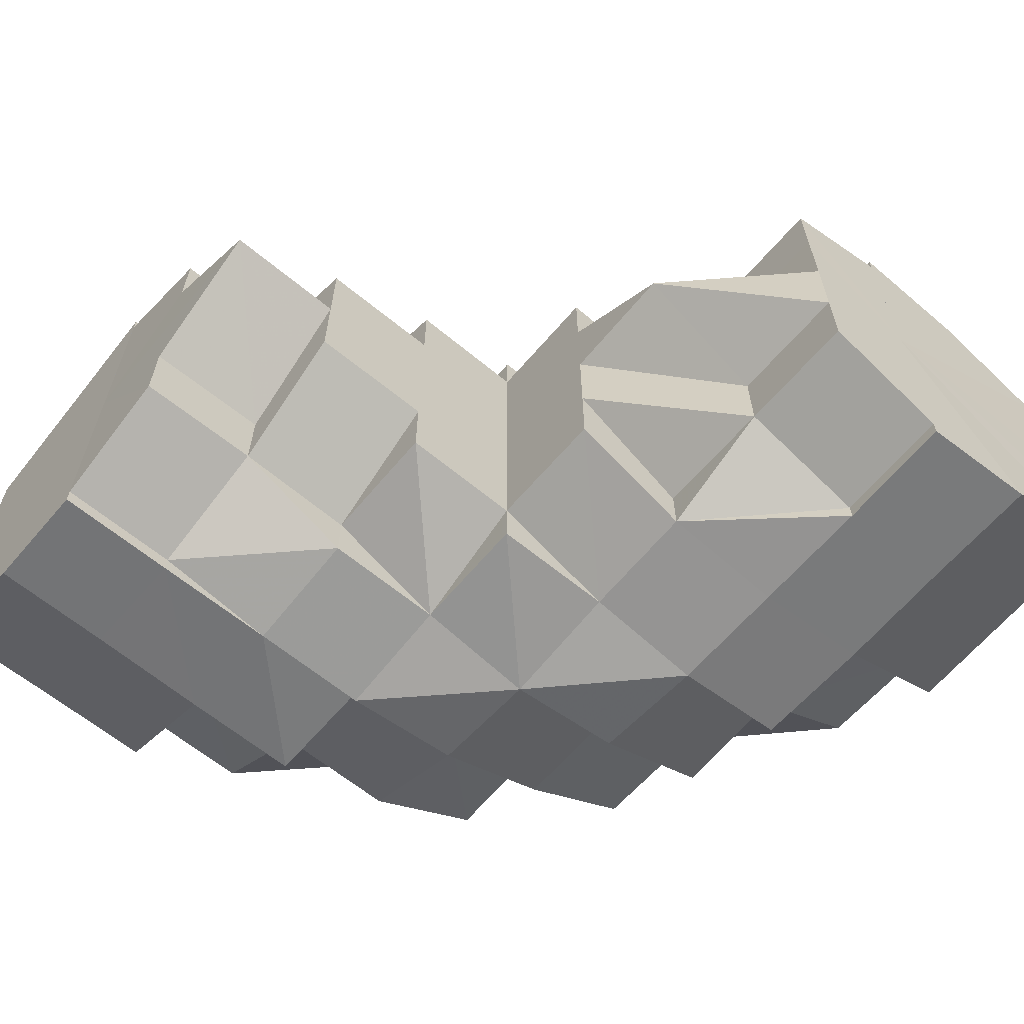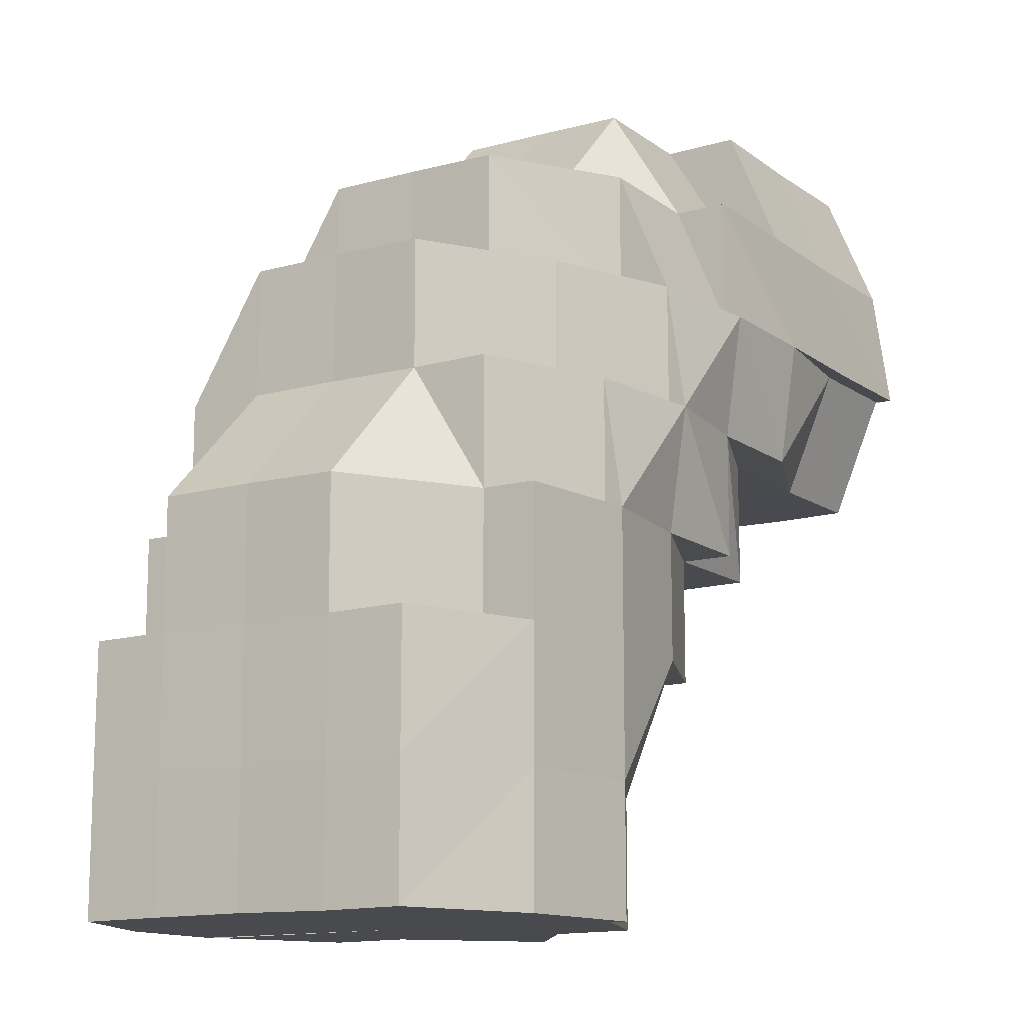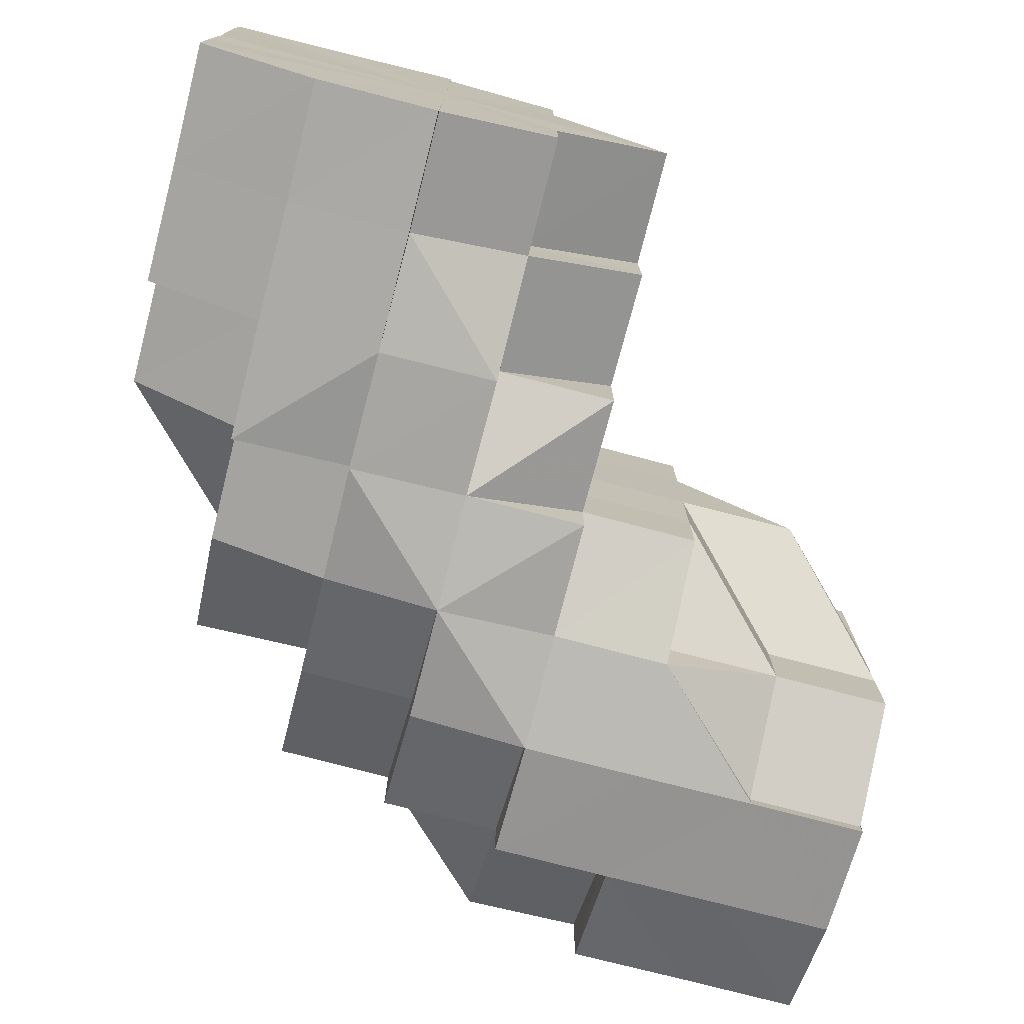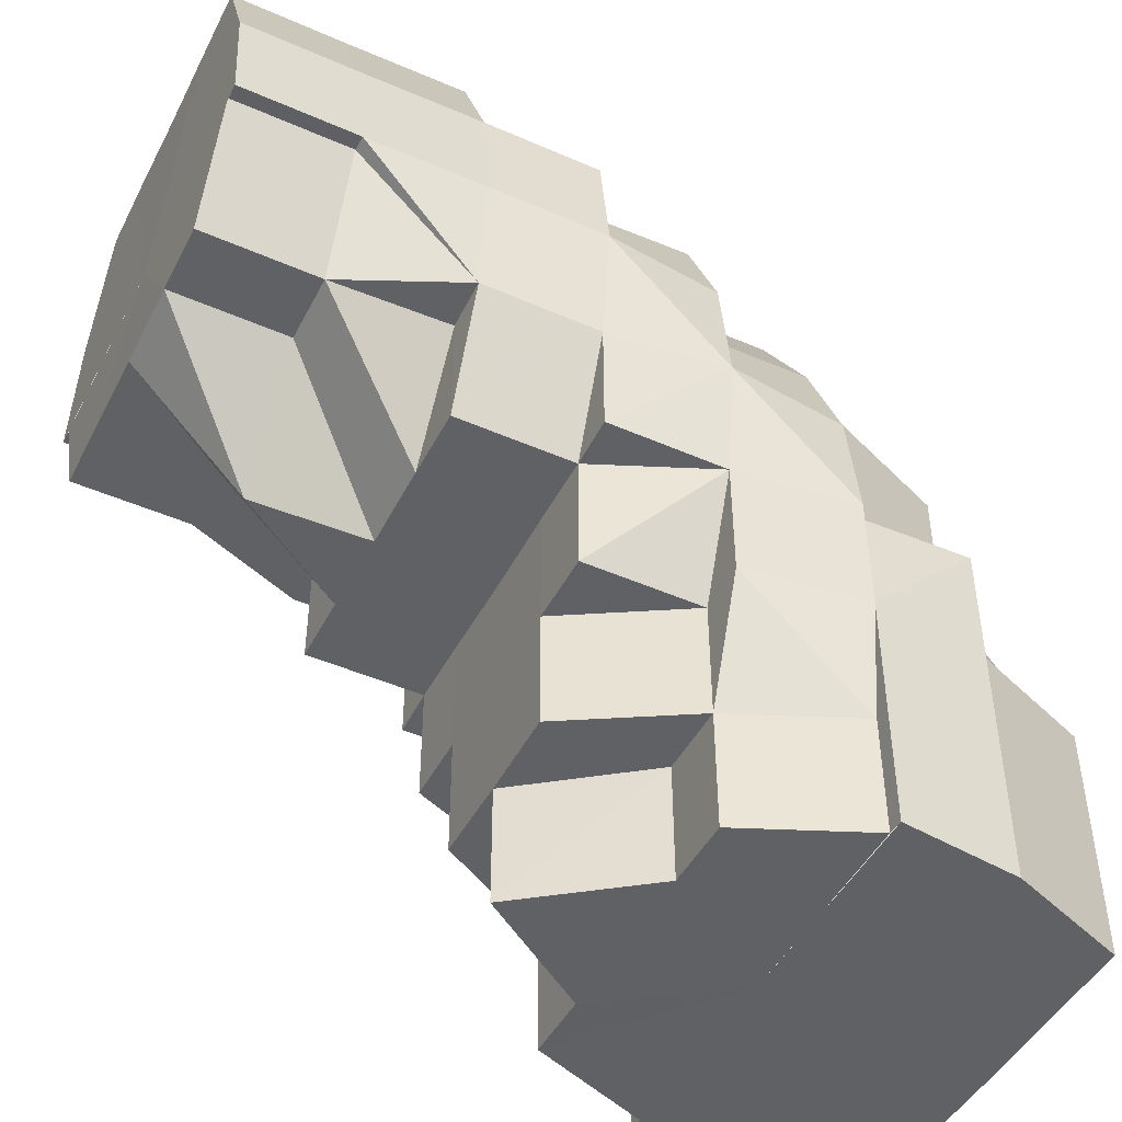
<metadata>
{"format":"obj","ext":"obj","renderer":"f3d","projection":"perspective","resolution":1024,"background":"white","views":[{"elev":-62.8,"azim":50.0,"up":"+Z"},{"elev":-13.2,"azim":-57.7,"up":"+Y"},{"elev":-75.3,"azim":-14.5,"up":"+Z"},{"elev":-46.2,"azim":153.9,"up":"+Y"}]}
</metadata>
<code>
o 2250
v 2241 1888 14.53
v 2241 1888 14.53
v 2241 1888 14.54
v 2241 1888 14.54
v 2241 1888 14.55
v 2241 1888 14.54
v 2241 1888 14.55
v 2241 1888 14.55
v 2241 1888 14.55
v 2241 1888 14.54
v 2241 1888 14.55
v 2241 1888 14.54
v 2241 1888 14.55
v 2241 1888 14.55
v 2241 1888 14.55
v 2241 1888 14.55
v 2241 1888 14.55
v 2241 1888 14.55
v 2241 1888 14.55
v 2241 1888 14.55
v 2241 1888 14.55
v 2241 1888 14.55
v 2241 1888 14.55
v 2241 1888 14.55
v 2241 1888 14.55
v 2241 1888 14.55
v 2241 1888 14.55
v 2241 1888 14.55
v 2241 1888 14.55
v 2241 1888 14.55
v 2241 1888 14.55
v 2241 1888 14.55
v 2241 1888 14.55
v 2241 1888 14.55
v 2241 1888 14.55
v 2241 1888 14.55
v 2241 1888 14.53
v 2241 1888 14.55
v 2241 1888 14.54
v 2241 1888 14.53
v 2241 1888 14.53
v 2241 1888 14.52
v 2241 1888 14.52
v 2241 1888 14.52
v 2241 1888 14.54
v 2241 1888 14.53
v 2241 1888 14.55
v 2241 1888 14.55
v 2241 1888 14.52
v 2241 1888 14.52
v 2241 1888 14.53
v 2241 1888 14.53
v 2241 1888 14.53
v 2241 1888 14.53
v 2241 1888 14.53
v 2241 1888 14.54
v 2241 1888 14.53
v 2241 1888 14.52
v 2241 1888 14.52
v 2241 1888 14.52
v 2241 1888 14.52
v 2241 1888 14.53
v 2241 1888 14.52
v 2241 1888 14.52
v 2241 1888 14.52
v 2241 1888 14.53
v 2241 1888 14.53
v 2241 1888 14.52
v 2241 1888 14.52
v 2241 1888 14.52
v 2241 1888 14.53
v 2241 1888 14.53
v 2241 1888 14.53
v 2241 1888 14.54
v 2241 1888 14.53
v 2241 1888 14.54
v 2241 1888 14.54
v 2241 1888 14.55
v 2241 1888 14.55
v 2241 1888 14.55
v 2241 1888 14.55
v 2241 1888 14.55
v 2241 1888 14.55
v 2241 1888 14.55
v 2241 1888 14.54
v 2241 1888 14.54
v 2241 1888 14.53
v 2241 1888 14.55
v 2241 1888 14.54
v 2241 1888 14.55
v 2241 1888 14.55
v 2241 1888 14.55
v 2241 1888 14.55
v 2241 1888 14.55
v 2241 1888 14.55
v 2241 1888 14.52
v 2241 1888 14.52
v 2241 1888 14.52
v 2241 1888 14.52
v 2241 1888 14.52
v 2241 1888 14.52
v 2241 1888 14.52
v 2241 1888 14.52
v 2241 1888 14.52
v 2241 1888 14.52
v 2241 1888 14.52
v 2241 1888 14.52
v 2241 1888 14.52
v 2241 1888 14.53
v 2241 1888 14.52
v 2241 1888 14.53
v 2241 1888 14.52
v 2241 1888 14.52
v 2241 1888 14.52
v 2241 1888 14.52
v 2241 1888 14.52
v 2241 1888 14.52
v 2241 1888 14.52
v 2241 1888 14.52
v 2241 1888 14.52
v 2241 1888 14.52
v 2241 1888 14.52
v 2241 1888 14.52
v 2241 1888 14.53
v 2241 1888 14.52
v 2241 1888 14.52
v 2241 1888 14.52
v 2241 1888 14.52
v 2241 1888 14.53
v 2241 1888 14.53
v 2241 1888 14.53
v 2241 1888 14.52
v 2241 1888 14.53
v 2241 1888 14.53
v 2241 1888 14.53
v 2241 1888 14.53
v 2241 1888 14.53
v 2241 1888 14.52
v 2241 1888 14.54
v 2241 1888 14.52
v 2241 1888 14.53
v 2241 1888 14.53
v 2241 1888 14.53
v 2241 1888 14.53
v 2241 1888 14.52
v 2241 1888 14.53
v 2241 1888 14.52
v 2241 1888 14.53
v 2241 1888 14.52
v 2241 1888 14.52
v 2241 1888 14.52
v 2241 1888 14.52
v 2241 1888 14.52
v 2241 1888 14.52
v 2241 1888 14.52
v 2241 1888 14.52
v 2241 1888 14.52
v 2241 1888 14.53
v 2241 1888 14.52
v 2241 1888 14.52
v 2241 1888 14.52
v 2241 1888 14.52
v 2241 1888 14.52
v 2241 1888 14.52
v 2241 1888 14.52
v 2241 1888 14.52
v 2241 1888 14.52
v 2241 1888 14.52
v 2241 1888 14.52
v 2241 1888 14.53
v 2241 1888 14.52
v 2241 1888 14.52
v 2241 1888 14.52
v 2241 1888 14.53
v 2241 1888 14.52
v 2241 1888 14.52
v 2241 1888 14.52
v 2241 1888 14.52
v 2241 1888 14.52
v 2241 1888 14.52
v 2241 1888 14.52
v 2241 1888 14.52
v 2241 1888 14.53
v 2241 1888 14.54
v 2241 1888 14.55
v 2241 1888 14.55
v 2241 1888 14.55
v 2241 1888 14.55
v 2241 1888 14.54
v 2241 1888 14.55
v 2241 1888 14.55
v 2241 1888 14.55
v 2241 1888 14.55
v 2241 1888 14.54
v 2241 1888 14.55
v 2241 1888 14.55
v 2241 1888 14.55
v 2241 1888 14.53
v 2241 1888 14.53
v 2241 1888 14.53
v 2241 1888 14.53
v 2241 1888 14.53
v 2241 1888 14.54
v 2241 1888 14.54
v 2241 1888 14.55
v 2241 1888 14.54
v 2241 1888 14.54
v 2241 1888 14.54
v 2241 1888 14.55
v 2241 1888 14.55
v 2241 1888 14.55
v 2241 1888 14.54
v 2241 1888 14.55
v 2241 1888 14.55
v 2241 1888 14.55
v 2241 1888 14.54
v 2241 1888 14.54
v 2241 1888 14.53
v 2241 1888 14.54
v 2241 1888 14.53
v 2241 1888 14.53
v 2241 1888 14.53
v 2241 1888 14.54
v 2241 1888 14.55
v 2241 1888 14.53
v 2241 1888 14.53
v 2241 1888 14.52
v 2241 1888 14.52
v 2241 1888 14.52
v 2241 1888 14.52
v 2241 1888 14.52
v 2241 1888 14.53
v 2241 1888 14.53
v 2241 1888 14.53
v 2241 1888 14.53
v 2241 1888 14.55
v 2241 1888 14.55
v 2241 1888 14.54
v 2241 1888 14.54
v 2241 1888 14.55
v 2241 1888 14.55
v 2241 1888 14.55
v 2241 1888 14.55
v 2241 1888 14.55
v 2241 1888 14.55
v 2241 1888 14.55
v 2241 1888 14.55
v 2241 1888 14.54
v 2241 1888 14.55
v 2241 1888 14.55
v 2241 1888 14.55
v 2241 1888 14.55
v 2241 1888 14.54
v 2241 1888 14.55
v 2241 1888 14.53
v 2241 1888 14.53
v 2241 1888 14.53
v 2241 1888 14.53
v 2241 1888 14.52
v 2241 1888 14.52
v 2241 1888 14.52
v 2241 1888 14.52
v 2241 1888 14.53
v 2241 1888 14.52
v 2241 1888 14.52
v 2241 1888 14.52
v 2241 1888 14.52
v 2241 1888 14.52
v 2241 1888 14.52
v 2241 1888 14.52
v 2241 1888 14.53
v 2241 1888 14.52
v 2241 1888 14.52
v 2241 1888 14.53
v 2241 1888 14.53
v 2241 1888 14.54
v 2241 1888 14.54
v 2241 1888 14.55
v 2241 1888 14.53
v 2241 1888 14.54
v 2241 1888 14.53
v 2241 1888 14.53
v 2241 1888 14.53
v 2241 1888 14.54
v 2241 1888 14.53
v 2241 1888 14.52
v 2241 1888 14.52
v 2241 1888 14.54
v 2241 1888 14.55
v 2241 1888 14.52
v 2241 1888 14.53
v 2241 1888 14.52
v 2241 1888 14.52
v 2241 1888 14.52
v 2241 1888 14.52
v 2241 1888 14.55
v 2241 1888 14.55
v 2241 1888 14.55
v 2241 1888 14.54
v 2241 1888 14.52
v 2241 1888 14.52
v 2241 1888 14.52
v 2241 1888 14.52
v 2241 1888 14.52
v 2241 1888 14.52
v 2241 1888 14.52
v 2241 1888 14.53
v 2241 1888 14.52
v 2241 1888 14.52
v 2241 1888 14.52
v 2241 1888 14.52
v 2241 1888 14.52
v 2241 1888 14.52
v 2241 1888 14.53
v 2241 1888 14.53
v 2241 1888 14.54
v 2241 1888 14.55
v 2241 1888 14.55
v 2241 1888 14.55
v 2241 1888 14.55
v 2241 1888 14.55
v 2241 1888 14.55
v 2241 1888 14.55
v 2241 1888 14.55
v 2241 1888 14.55
v 2241 1888 14.55
v 2241 1888 14.55
v 2241 1888 14.55
v 2241 1888 14.55
v 2241 1888 14.55
v 2241 1888 14.55
v 2241 1888 14.54
v 2241 1888 14.55
v 2241 1888 14.54
v 2241 1888 14.55
v 2241 1888 14.55
v 2241 1888 14.55
v 2241 1888 14.55
v 2241 1888 14.55
v 2241 1888 14.55
v 2241 1888 14.55
v 2241 1888 14.55
v 2241 1888 14.55
v 2241 1888 14.55
v 2241 1888 14.55
v 2241 1888 14.55
v 2241 1888 14.55
v 2241 1888 14.55
v 2241 1888 14.54
v 2241 1888 14.55
v 2241 1888 14.54
v 2241 1888 14.55
v 2241 1888 14.55
v 2241 1888 14.55
v 2241 1888 14.55
v 2241 1888 14.55
v 2241 1888 14.55
v 2241 1888 14.55
v 2241 1888 14.55
v 2241 1888 14.55
v 2241 1888 14.55
v 2241 1888 14.55
v 2241 1888 14.55
v 2241 1888 14.55
v 2241 1888 14.55
v 2241 1888 14.55
v 2241 1888 14.55
v 2241 1888 14.55
v 2241 1888 14.54
v 2241 1888 14.55
v 2241 1888 14.55
v 2241 1888 14.54
v 2241 1888 14.54
v 2241 1888 14.53
v 2241 1888 14.53
v 2241 1888 14.53
v 2241 1888 14.53
v 2241 1888 14.53
v 2241 1888 14.52
v 2241 1888 14.52
v 2241 1888 14.52
v 2241 1888 14.52
v 2241 1888 14.52
v 2241 1888 14.52
v 2241 1888 14.53
v 2241 1888 14.52
v 2241 1888 14.52
v 2241 1888 14.52
v 2241 1888 14.52
v 2241 1888 14.52
v 2241 1888 14.52
v 2241 1888 14.53
v 2241 1888 14.53
v 2241 1888 14.53
v 2241 1888 14.52
v 2241 1888 14.52
v 2241 1888 14.52
v 2241 1888 14.52
v 2241 1888 14.52
v 2241 1888 14.54
v 2241 1888 14.53
v 2241 1888 14.53
v 2241 1888 14.53
v 2241 1888 14.53
v 2241 1888 14.55
v 2241 1888 14.54
v 2241 1888 14.54
v 2241 1888 14.54
v 2241 1888 14.55
v 2241 1888 14.55
v 2241 1888 14.55
v 2241 1888 14.55
v 2241 1888 14.55
v 2241 1888 14.55
v 2241 1888 14.55
v 2241 1888 14.55
v 2241 1888 14.55
v 2241 1888 14.55
v 2241 1888 14.55
v 2241 1888 14.55
v 2241 1888 14.55
v 2241 1888 14.55
v 2241 1888 14.55
v 2241 1888 14.53
v 2241 1888 14.52
v 2241 1888 14.52
v 2241 1888 14.52
v 2241 1888 14.52
v 2241 1888 14.55
v 2241 1888 14.55
v 2241 1888 14.55
v 2241 1888 14.52
v 2241 1888 14.52
v 2241 1888 14.52
v 2241 1888 14.55
v 2241 1888 14.55
v 2241 1888 14.55
v 2241 1888 14.55
v 2241 1888 14.55
v 2241 1888 14.52
v 2241 1888 14.52
v 2241 1888 14.52
v 2241 1888 14.52
v 2241 1888 14.52
v 2241 1888 14.52
v 2241 1888 14.52
v 2241 1888 14.52
v 2241 1888 14.52
v 2241 1888 14.52
v 2241 1888 14.52
v 2241 1888 14.55
v 2241 1888 14.55
v 2241 1888 14.55
v 2241 1888 14.52
v 2241 1888 14.52
v 2241 1888 14.53
v 2241 1888 14.55
v 2241 1888 14.55
v 2241 1888 14.55
v 2241 1888 14.55
v 2241 1888 14.54
v 2241 1888 14.53
v 2241 1888 14.52
v 2241 1888 14.52
v 2241 1888 14.52
v 2241 1888 14.52
v 2241 1888 14.52
v 2241 1888 14.53
v 2241 1888 14.53
v 2241 1888 14.52
v 2241 1888 14.52
v 2241 1888 14.52
v 2241 1888 14.52
v 2241 1888 14.52
v 2241 1888 14.52
v 2241 1888 14.52
v 2241 1888 14.52
v 2241 1888 14.52
v 2241 1888 14.52
v 2241 1888 14.52
v 2241 1888 14.54
v 2241 1888 14.55
v 2241 1888 14.55
v 2241 1888 14.55
v 2241 1888 14.55
v 2241 1888 14.55
v 2241 1888 14.54
v 2241 1888 14.54
v 2241 1888 14.54
v 2241 1888 14.53
v 2241 1888 14.53
v 2241 1888 14.53
v 2241 1888 14.53
v 2241 1888 14.53
v 2241 1888 14.52
v 2241 1888 14.53
v 2241 1888 14.53
v 2241 1888 14.52
v 2241 1888 14.52
v 2241 1888 14.52
v 2241 1888 14.52
v 2241 1888 14.52
v 2241 1888 14.53
v 2241 1888 14.55
v 2241 1888 14.55
v 2241 1888 14.54
v 2241 1888 14.54
v 2241 1888 14.53
f 1 2 3
f 3 4 5
f 2 4 6
f 5 7 8
f 4 7 9
f 10 11 7
f 4 12 7
f 8 13 14
f 11 15 13
f 7 13 16
f 7 17 13
f 15 18 19
f 18 20 21
f 22 20 23
f 24 21 25
f 13 25 26
f 13 24 27
f 27 28 29
f 30 31 29
f 31 32 33
f 34 28 35
f 36 30 37
f 38 36 37
f 39 38 37
f 40 39 37
f 41 40 37
f 42 41 37
f 43 42 37
f 44 43 37
f 45 46 37
f 47 45 37
f 48 47 37
f 49 50 37
f 51 49 37
f 52 53 37
f 52 54 53
f 54 55 53
f 56 54 52
f 57 55 58
f 58 59 60
f 55 59 61
f 62 63 59
f 59 64 65
f 55 66 59
f 66 67 68
f 69 68 70
f 71 72 66
f 73 66 55
f 74 71 73
f 73 75 66
f 54 73 55
f 76 73 54
f 76 77 73
f 78 74 76
f 56 76 54
f 79 78 80
f 81 80 82
f 83 76 56
f 83 84 85
f 86 56 87
f 88 83 56
f 35 88 86
f 88 56 89
f 90 83 88
f 28 90 88
f 28 88 91
f 92 90 93
f 94 95 90
f 59 96 97
f 97 96 98
f 59 99 96
f 96 65 100
f 96 100 101
f 99 102 103
f 102 104 103
f 99 103 105
f 106 102 107
f 107 105 108
f 109 110 106
f 111 112 110
f 105 113 114
f 105 114 115
f 116 105 117
f 116 117 118
f 116 118 119
f 118 117 120
f 118 120 121
f 122 118 123
f 123 120 124
f 125 126 122
f 127 128 120
f 124 129 1
f 128 130 129
f 120 129 131
f 120 132 129
f 129 2 133
f 129 134 2
f 134 135 2
f 2 135 4
f 135 12 4
f 134 136 135
f 135 137 12
f 136 137 135
f 138 136 134
f 137 139 12
f 138 140 141
f 136 142 137
f 138 142 136
f 142 143 137
f 137 143 139
f 142 144 143
f 145 144 146
f 147 138 148
f 149 150 138
f 151 152 147
f 152 153 154
f 151 155 156
f 156 157 158
f 159 149 160
f 160 161 162
f 159 163 164
f 164 165 166
f 161 167 168
f 169 168 170
f 171 172 169
f 172 173 174
f 175 176 173
f 177 178 171
f 177 179 180
f 180 181 145
f 181 182 183
f 184 185 186
f 186 187 188
f 189 139 190
f 190 191 192
f 139 191 193
f 139 194 191
f 194 195 191
f 143 194 139
f 196 195 197
f 143 198 194
f 199 200 198
f 201 202 143
f 202 203 194
f 194 204 205
f 200 206 207
f 207 208 209
f 210 209 211
f 212 213 210
f 214 215 211
f 216 217 215
f 218 219 216
f 220 218 221
f 222 221 212
f 223 224 214
f 225 226 222
f 227 226 225
f 228 229 227
f 228 230 231
f 232 233 223
f 234 235 232
f 231 235 234
f 224 236 237
f 238 239 236
f 240 237 241
f 242 243 240
f 244 245 241
f 246 247 245
f 248 246 242
f 249 250 244
f 251 252 250
f 253 254 249
f 255 256 248
f 257 258 255
f 259 258 257
f 258 256 233
f 260 261 259
f 262 261 260
f 258 263 256
f 264 263 258
f 265 264 258
f 264 266 263
f 267 268 265
f 269 270 264
f 270 271 263
f 272 269 273
f 263 274 256
f 263 275 274
f 256 274 276
f 256 276 238
f 274 277 276
f 276 277 278
f 275 279 274
f 274 279 277
f 279 280 277
f 277 280 278
f 275 281 279
f 279 282 280
f 281 282 279
f 281 283 282
f 282 284 280
f 282 285 284
f 286 281 275
f 286 287 281
f 288 284 289
f 290 286 291
f 292 293 290
f 293 286 294
f 293 295 286
f 289 296 297
f 284 296 298
f 284 299 296
f 300 293 301
f 302 303 301
f 303 304 293
f 304 305 293
f 305 306 286
f 304 305 307
f 305 306 307
f 308 309 300
f 309 310 311
f 312 311 313
f 306 314 281
f 306 314 307
f 314 315 282
f 314 315 307
f 315 316 284
f 315 316 307
f 316 317 307
f 316 317 296
f 317 318 307
f 317 318 319
f 296 320 319
f 296 319 321
f 321 319 322
f 319 323 322
f 321 322 324
f 318 325 307
f 318 326 327
f 324 327 328
f 329 328 330
f 331 330 332
f 333 331 334
f 335 324 336
f 337 338 335
f 339 340 324
f 341 339 342
f 342 343 344
f 345 346 343
f 347 348 344
f 349 345 278
f 350 278 347
f 351 278 350
f 352 324 353
f 352 353 329
f 354 352 329
f 355 354 356
f 355 357 358
f 354 359 357
f 354 360 359
f 353 361 362
f 363 325 361
f 361 364 362
f 365 364 361
f 366 361 367
f 367 362 368
f 368 362 369
f 370 371 362
f 370 371 307
f 371 372 373
f 371 372 307
f 372 374 375
f 372 376 307
f 376 377 307
f 376 377 378
f 377 379 307
f 379 380 307
f 377 379 381
f 379 380 308
f 381 382 308
f 381 308 383
f 384 381 383
f 385 386 384
f 383 387 388
f 383 388 389
f 390 389 391
f 392 385 393
f 394 393 395
f 395 396 397
f 396 398 399
f 400 392 401
f 402 401 394
f 401 403 393
f 401 393 404
f 405 400 406
f 406 401 75
f 406 407 401
f 408 406 402
f 409 406 408
f 410 411 409
f 412 413 414
f 197 415 416
f 417 418 415
f 419 420 417
f 421 422 423
f 424 425 426
f 426 427 428
f 429 430 431
f 432 433 434
f 435 436 437
f 438 439 437
f 440 441 442
f 440 443 444
f 445 446 104
f 446 447 104
f 447 448 449
f 450 449 104
f 451 452 453
f 454 455 456
f 457 458 459
f 459 460 461
f 462 463 464
f 465 466 467
f 468 469 465
f 470 471 472
f 473 474 475
f 476 477 474
f 478 479 480
f 481 482 483
f 483 484 485
f 486 487 488
f 488 489 490
f 491 492 493
f 493 494 495
f 491 376 496
f 496 497 498
f 499 500 501
f 501 502 503
f 504 505 506
f 506 507 508

</code>
